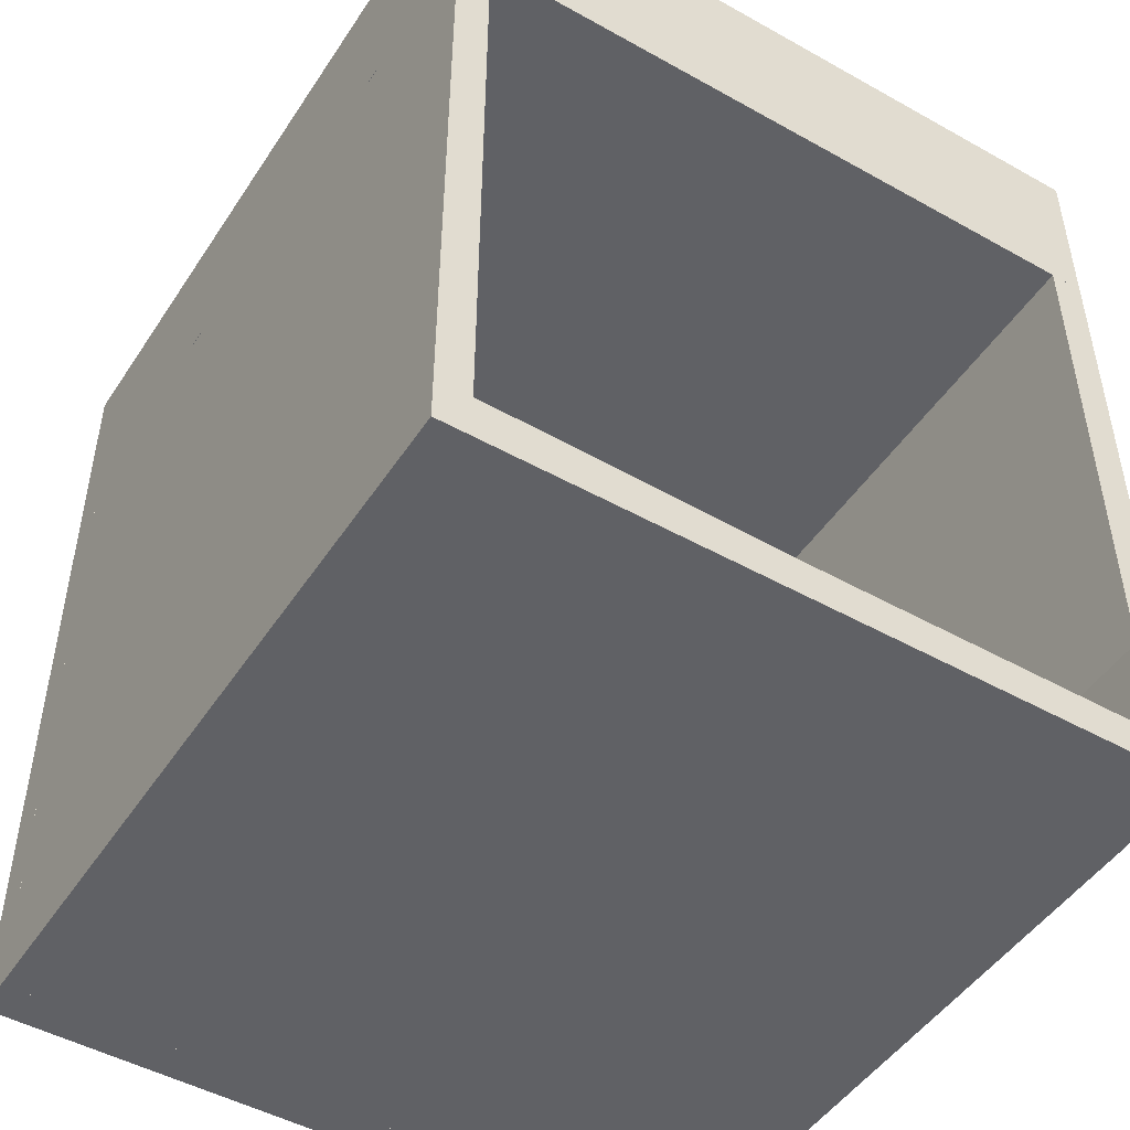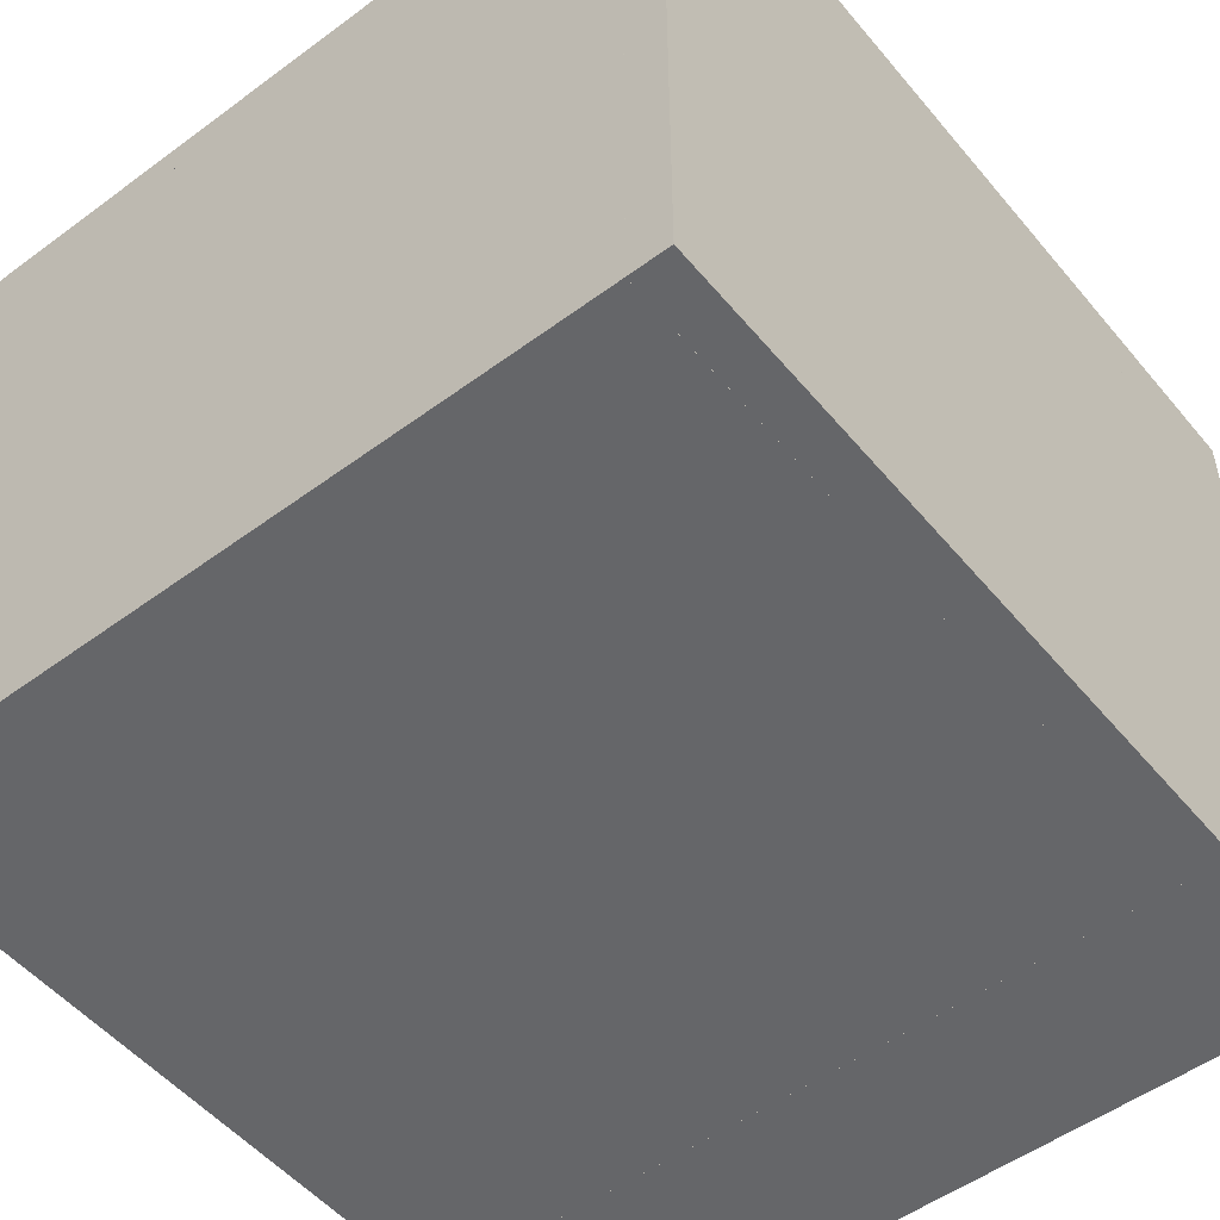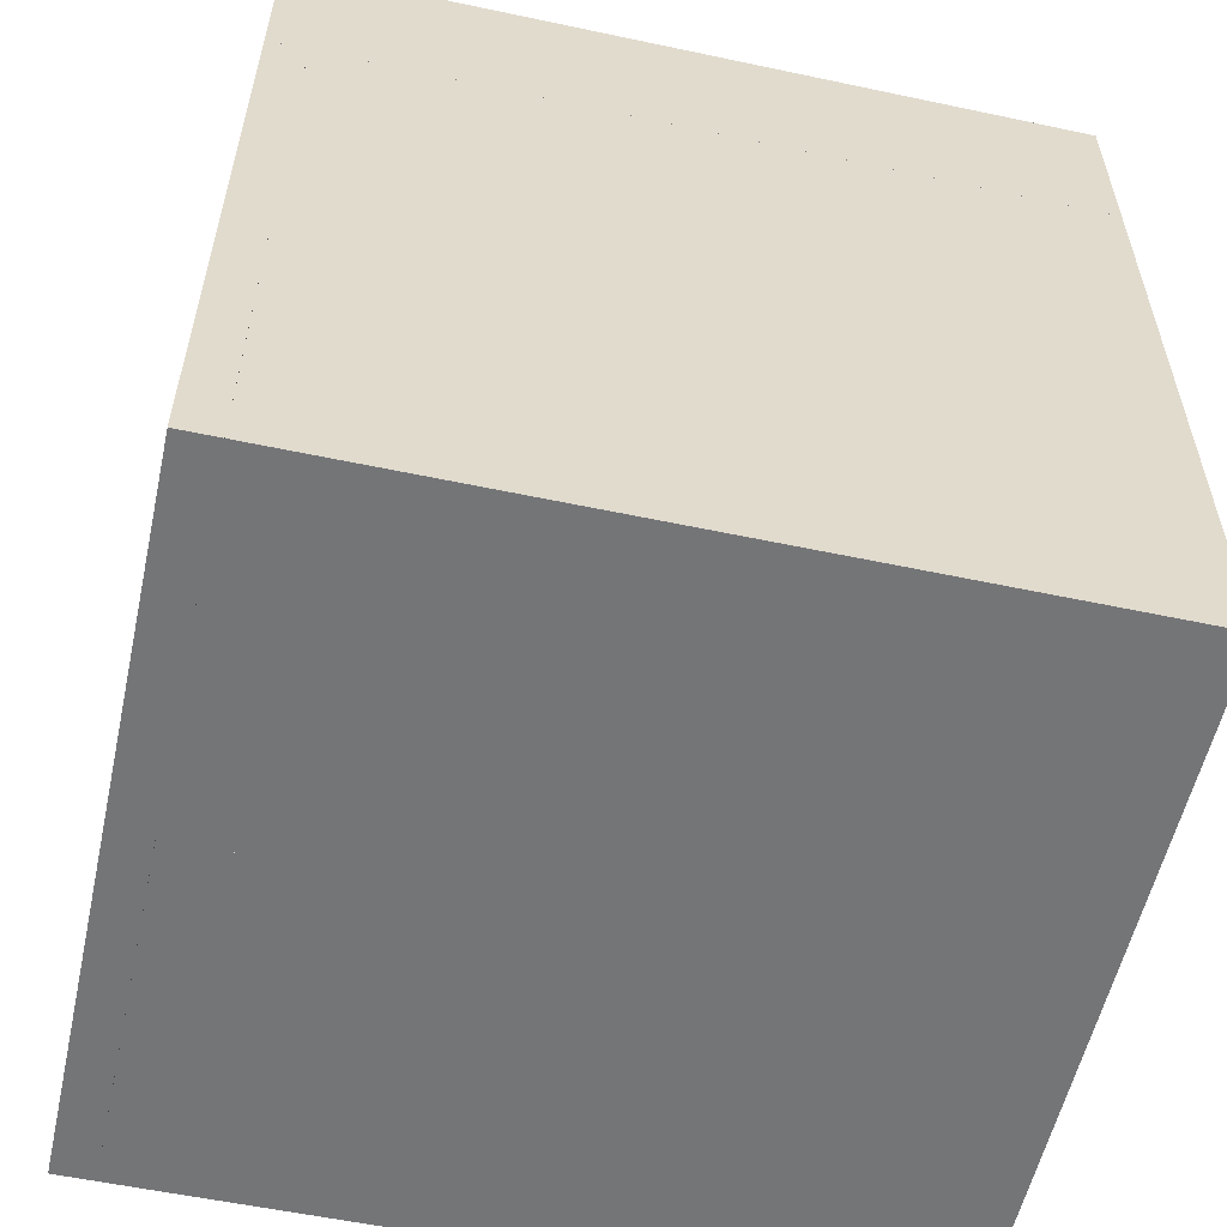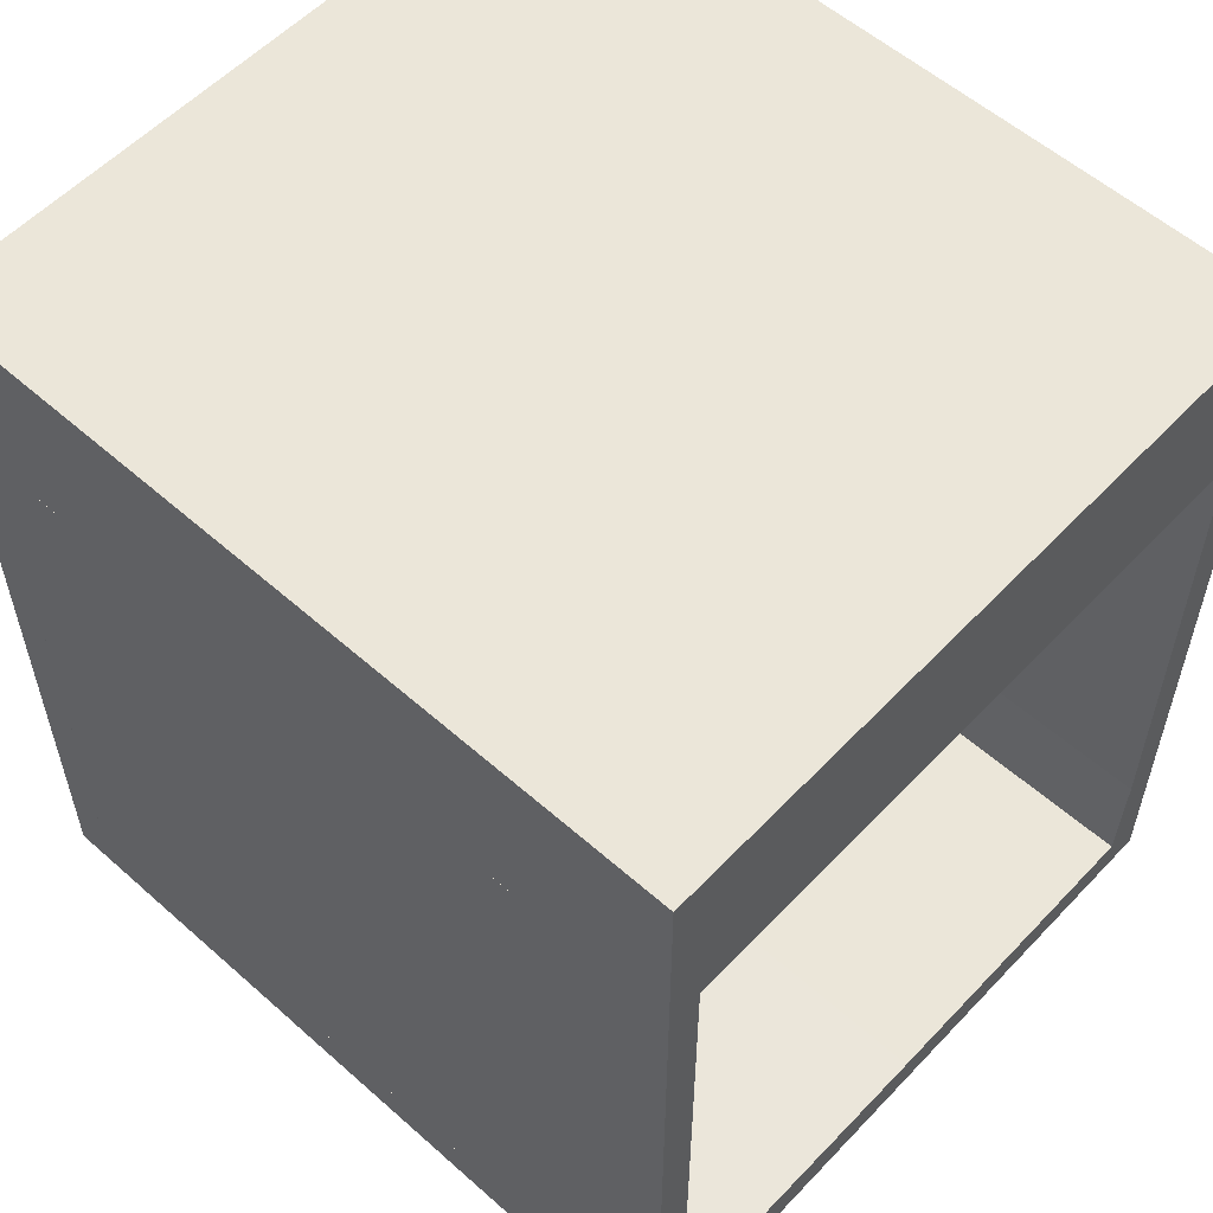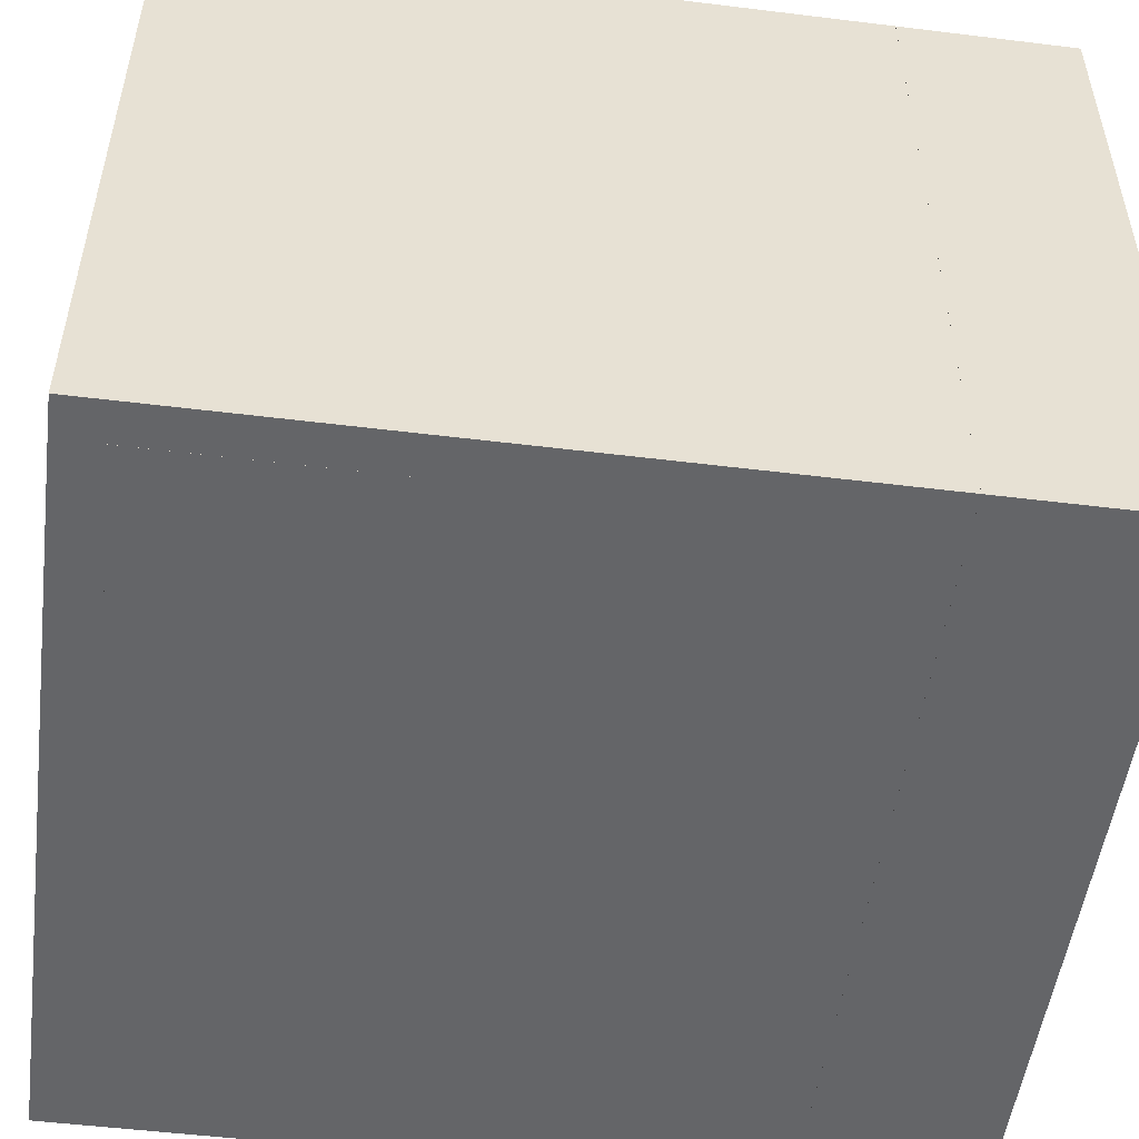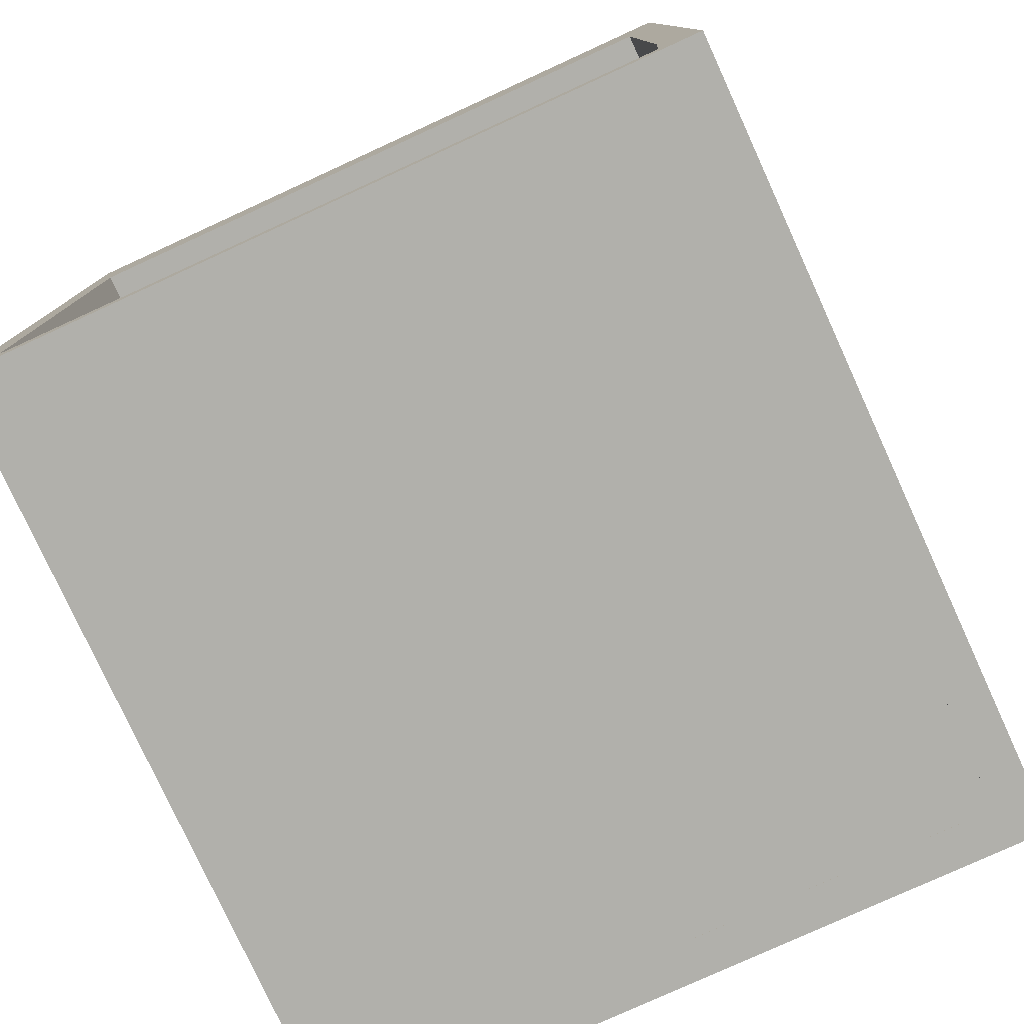
<metadata>
{"format":"obj","ext":"obj","renderer":"f3d","projection":"perspective","resolution":1024,"background":"white","views":[{"elev":-48.3,"azim":58.0,"up":"+Z"},{"elev":-51.9,"azim":-141.4,"up":"+Y"},{"elev":-56.5,"azim":-12.5,"up":"+Z"},{"elev":56.5,"azim":42.7,"up":"+Z"},{"elev":-51.5,"azim":-97.6,"up":"+Y"},{"elev":-78.4,"azim":114.6,"up":"+Z"}]}
</metadata>
<code>
o Shape_IndexedFaceSet.002_Shape_IndexedFaceSet.241
v -0.2539 0.2264 -0.2723
v 0.2731 0.2264 -0.3003
v -0.2539 0.2264 -0.3003
v 0.2731 0.2264 -0.2723
v 0.2731 -0.001147 -0.2723
v -0.2539 -0.001147 -0.3003
v 0.2731 -0.001147 -0.3003
v -0.2539 -0.001147 -0.2723
f 1 2 3
f 4 5 2
f 5 4 1
f 4 2 1
f 5 6 7
f 2 5 7
f 6 2 7
f 6 5 8
f 1 6 8
f 5 1 8
f 2 6 3
f 6 1 3
o Shape_IndexedFaceSet.006_Shape_IndexedFaceSet.245
v 0.2731 0.2304 -0.1965
v -0.2539 0.2264 -0.2723
v 0.2731 0.2264 -0.2723
v -0.2539 0.2264 -0.3003
v -0.2539 0.2544 -0.3003
v 0.2731 0.2264 -0.3003
v -0.2539 0.2304 -0.1965
v 0.2731 0.2544 -0.1965
v 0.2731 0.2544 -0.3003
v -0.2539 0.2544 -0.1965
f 9 10 11
f 12 10 13
f 10 12 14
f 12 13 14
f 13 10 15
f 13 16 17
f 16 14 17
f 14 13 17
f 14 16 9
f 15 10 9
f 16 15 9
f 16 13 18
f 13 15 18
f 15 16 18
f 10 14 11
f 14 9 11
o Shape_IndexedFaceSet.001_Shape_IndexedFaceSet.240
v 0.2731 -0.2527 0.3026
v -0.2819 0.2543 0.3026
v -0.2819 -0.2527 0.3026
v 0.2731 0.2543 0.3026
v 0.2731 0.2543 0.1788
v -0.2819 -0.2527 0.1788
v 0.2731 -0.2527 0.1788
v -0.2819 0.2543 0.1788
f 19 20 21
f 22 23 20
f 23 22 19
f 22 20 19
f 24 23 25
f 19 24 25
f 23 19 25
f 23 24 26
f 20 23 26
f 24 20 26
f 20 24 21
f 24 19 21
o Shape_IndexedFaceSet.005_Shape_IndexedFaceSet.244
v 0.2731 -0.2527 0.1788
v -0.2539 -0.2287 0.1788
v -0.2539 -0.2527 0.1788
v -0.2539 -0.2527 -0.05271
v -0.2539 -0.2527 -0.2683
v 0.2731 -0.2287 0.1788
v 0.2731 -0.2287 -0.2683
v -0.2539 -0.2287 -0.2683
v 0.2731 -0.2527 -0.2683
f 27 28 29
f 30 31 27
f 32 27 33
f 27 32 28
f 32 33 28
f 31 30 34
f 33 31 34
f 28 33 34
f 30 28 34
f 27 31 35
f 33 27 35
f 31 33 35
f 30 27 29
f 28 30 29
o Shape_IndexedFaceSet_Shape_IndexedFaceSet.239
v -0.2539 -0.2527 0.1788
v -0.2539 -0.2527 -0.3003
v -0.2539 0.2543 -0.3003
v -0.2539 0.2543 -0.1964
v -0.2539 0.2544 0.1788
v -0.2819 0.2543 0.1788
v -0.2819 0.2543 -0.3003
v -0.2819 -0.2527 -0.3003
v -0.2819 -0.2527 0.1788
f 36 37 38
f 39 40 36
f 36 40 41
f 41 40 42
f 36 43 37
f 43 42 37
f 43 36 44
f 36 41 44
f 41 42 44
f 42 43 44
f 40 39 38
f 39 36 38
f 42 40 38
f 37 42 38
o Shape_IndexedFaceSet.003_Shape_IndexedFaceSet.242
v 0.2731 0.2304 -0.1965
v -0.2539 0.2544 -0.1965
v 0.2731 0.2544 -0.1965
v -0.2539 0.2304 -0.1965
v -0.2539 0.2304 0.1788
v 0.2731 0.2544 0.1788
v -0.2539 0.2544 0.1788
v 0.2731 0.2304 0.1788
f 45 46 47
f 48 49 46
f 49 48 45
f 48 46 45
f 49 50 51
f 46 49 51
f 50 46 51
f 50 49 52
f 45 50 52
f 49 45 52
f 46 50 47
f 50 45 47
o Shape_IndexedFaceSet.004_Shape_IndexedFaceSet.243
v -0.2539 -0.001147 -0.2723
v -0.2539 -0.2527 -0.2683
v -0.2539 -0.2287 -0.2683
v 0.2731 -0.2287 -0.2683
v 0.2731 -0.001147 -0.2723
v 0.2731 -0.001147 -0.3003
v -0.2539 -0.2527 -0.3003
v 0.2731 -0.2527 -0.3003
v -0.2539 -0.001147 -0.3003
v 0.2731 -0.2527 -0.2683
f 53 54 55
f 56 57 53
f 57 56 58
f 53 57 58
f 59 58 60
f 58 56 60
f 53 59 54
f 59 60 54
f 59 53 61
f 58 59 61
f 53 58 61
f 60 56 62
f 56 54 62
f 54 60 62
f 56 53 55
f 54 56 55

</code>
